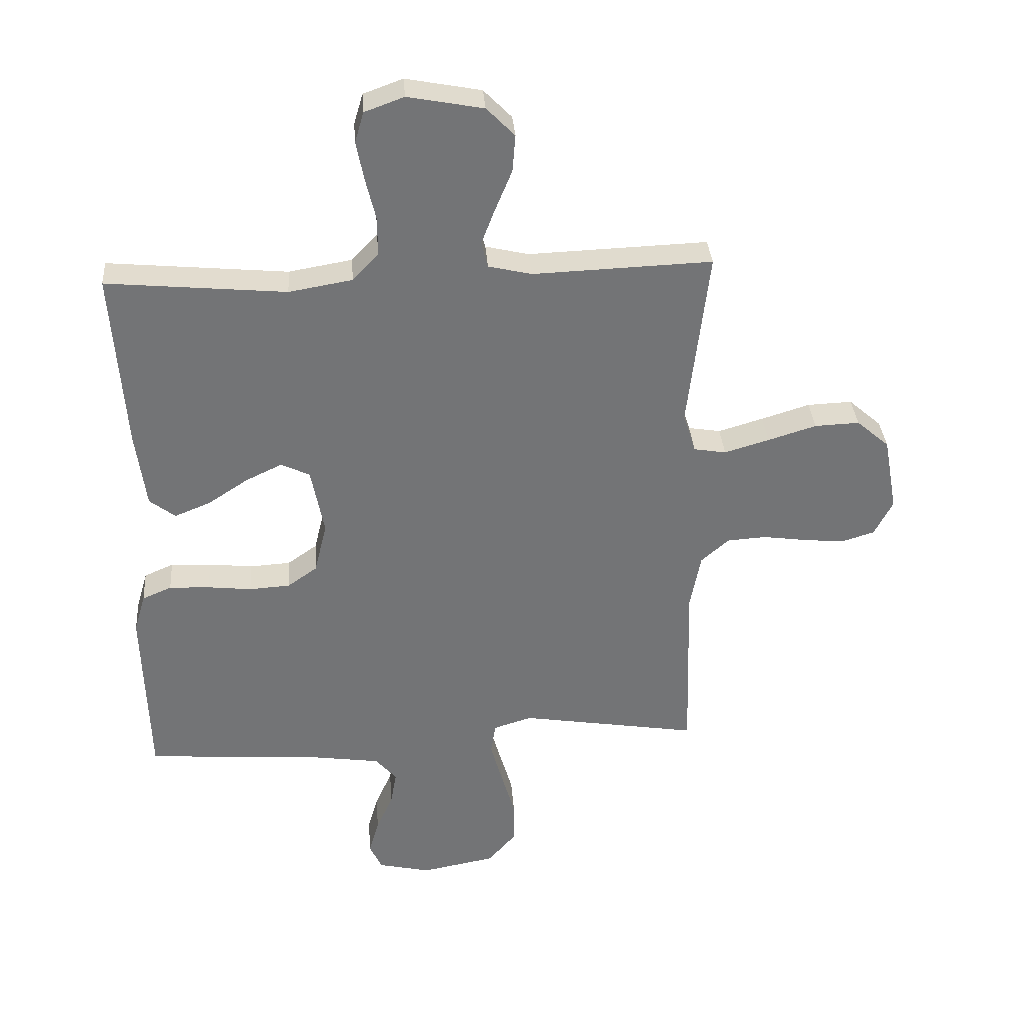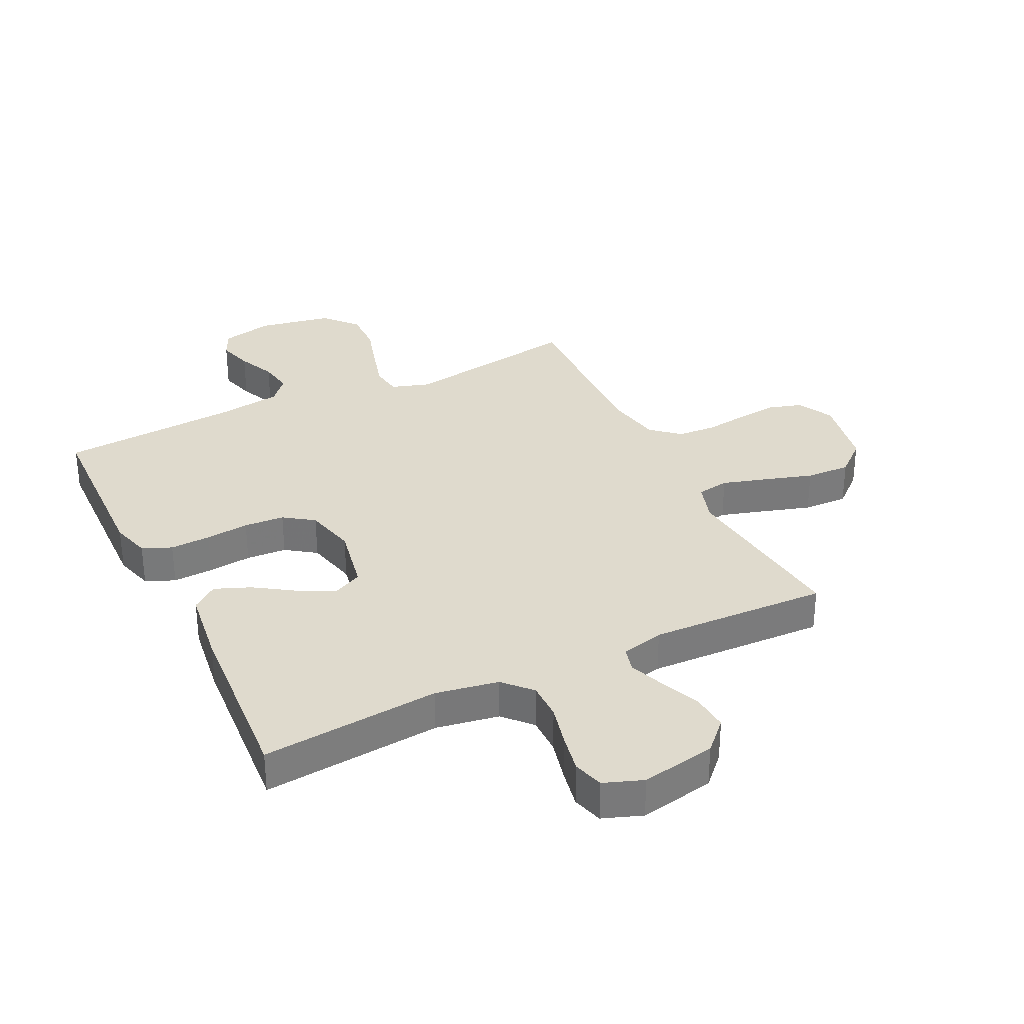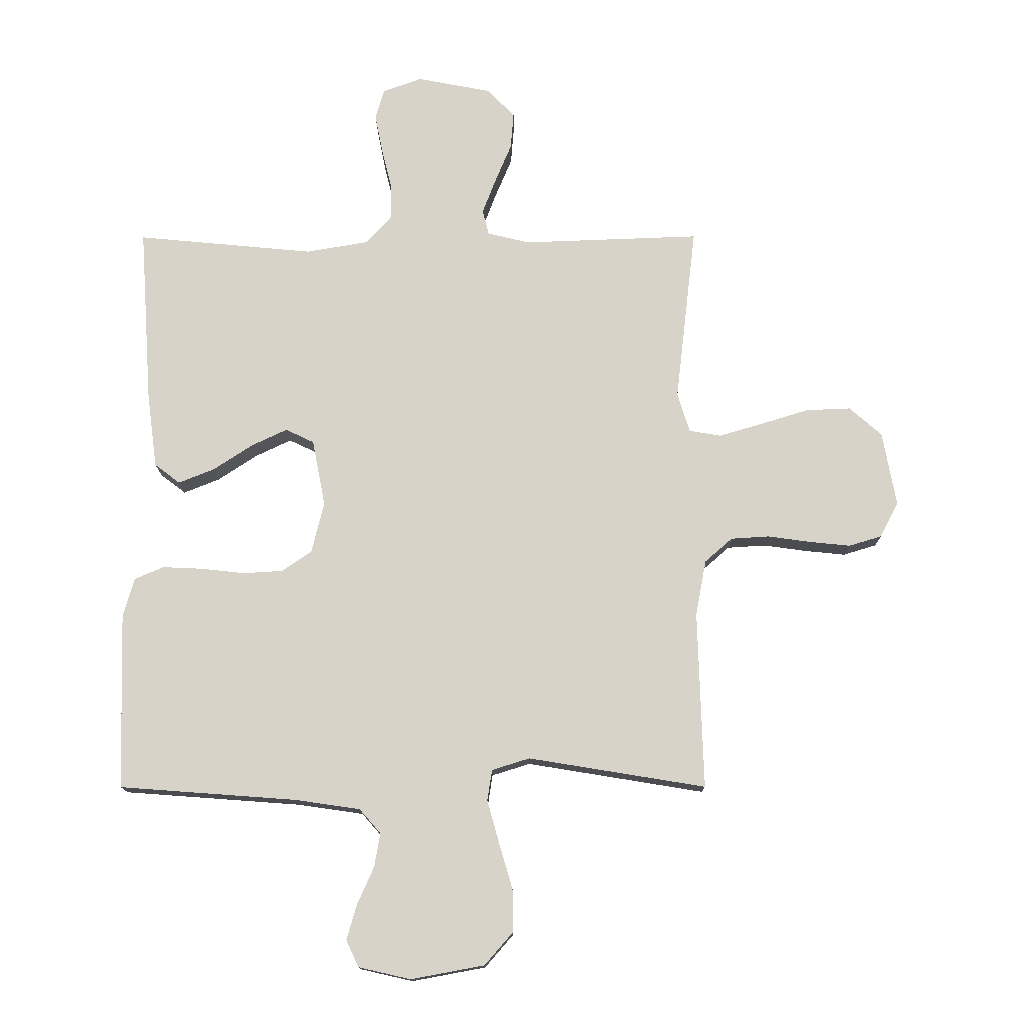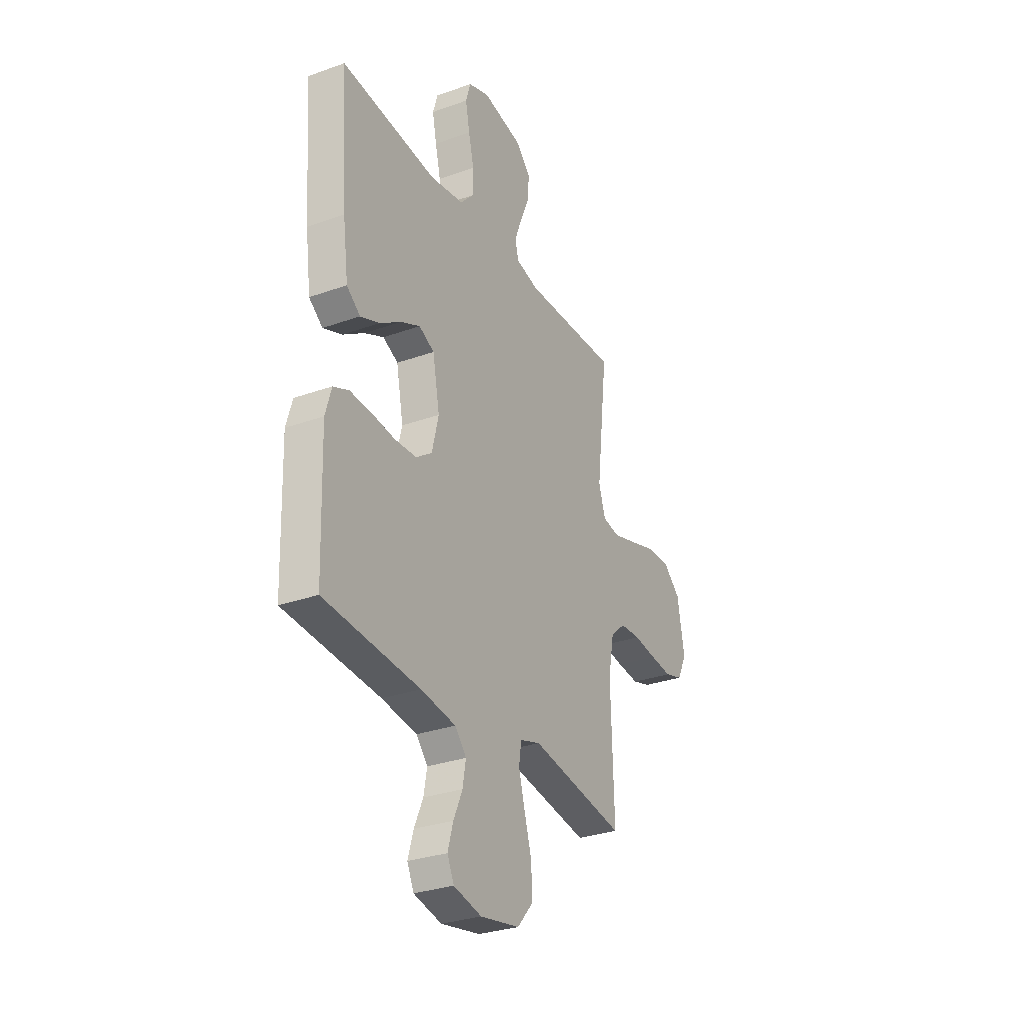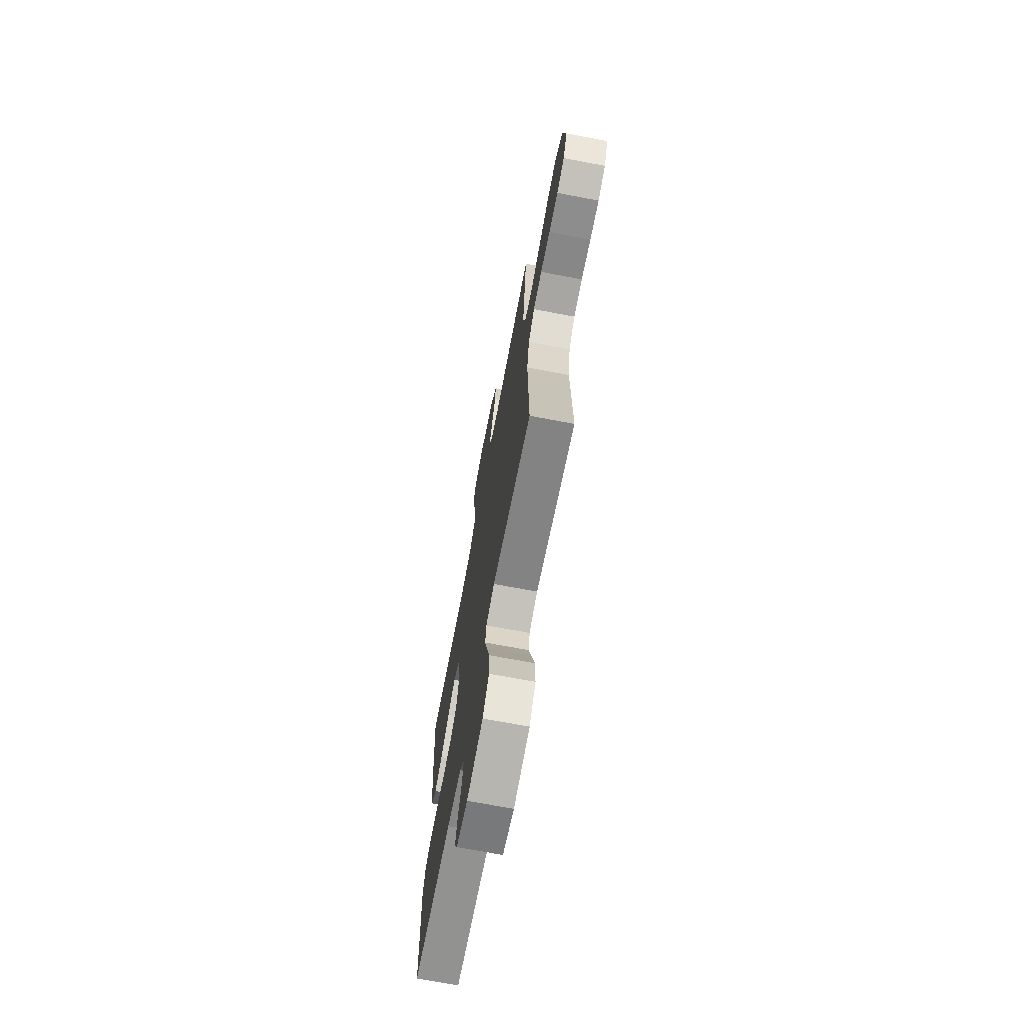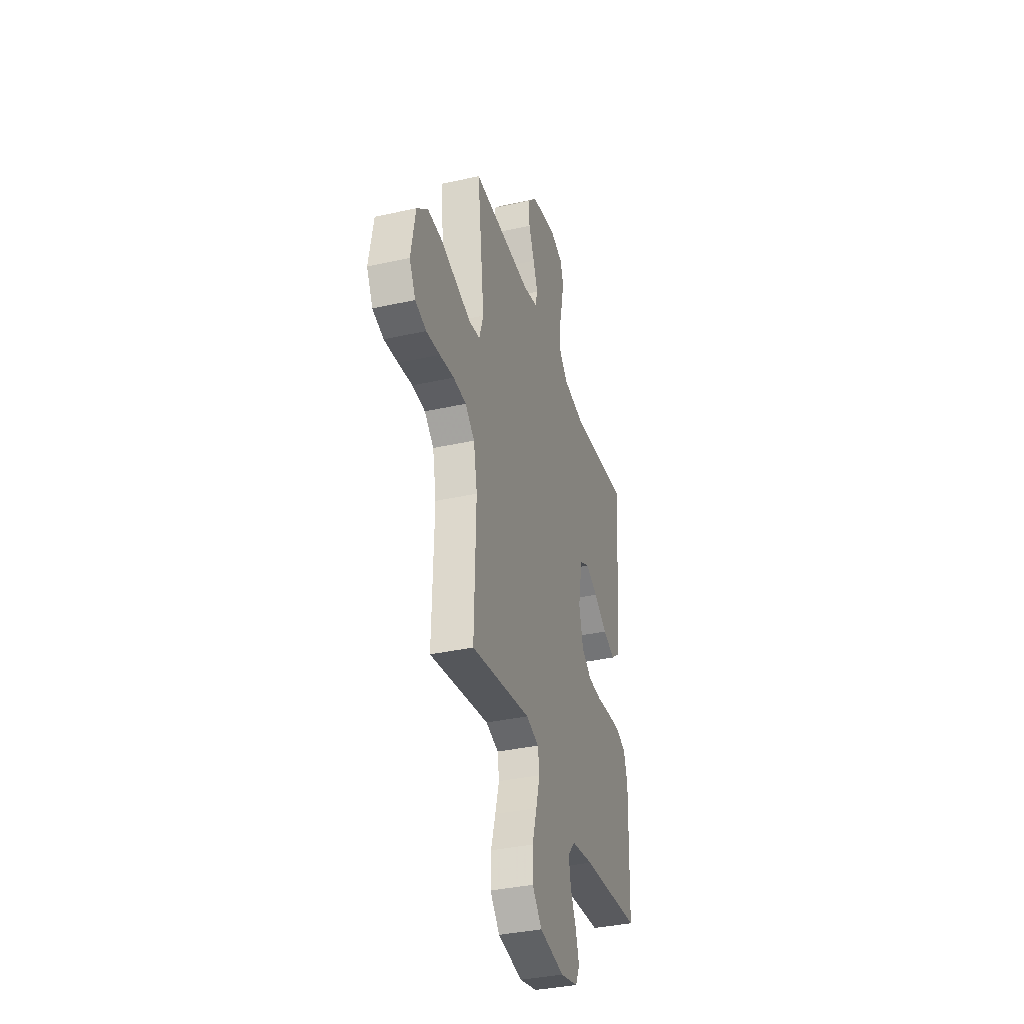
<metadata>
{"format":"obj","ext":"obj","renderer":"f3d","projection":"perspective","resolution":1024,"background":"white","views":[{"elev":34.2,"azim":-4.3,"up":"+Z"},{"elev":32.6,"azim":-25.9,"up":"+Y"},{"elev":-14.0,"azim":0.3,"up":"+Z"},{"elev":-30.2,"azim":-62.5,"up":"+Z"},{"elev":-70.5,"azim":79.3,"up":"+Z"},{"elev":-35.9,"azim":106.4,"up":"+Z"}]}
</metadata>
<code>
v -0.5 0.07 0.5
v -0.2 0.07 0.472
v -0.094 0.07 0.49
v -0.051 0.07 0.536
v -0.051 0.07 0.599
v -0.068 0.07 0.669
v -0.081 0.07 0.735
v -0.066 0.07 0.786
v 0 0.07 0.81
v 0.126 0.07 0.786
v 0.173 0.07 0.738
v 0.168 0.07 0.676
v 0.14 0.07 0.609
v 0.117 0.07 0.549
v 0.128 0.07 0.506
v 0.2 0.07 0.489
v 0.5 0.07 0.5
v 0.465 0.07 0.2
v 0.486 0.07 0.133
v 0.54 0.07 0.124
v 0.615 0.07 0.146
v 0.696 0.07 0.171
v 0.771 0.07 0.174
v 0.826 0.07 0.126
v 0.849 0.07 0
v 0.818 0.07 -0.06
v 0.762 0.07 -0.077
v 0.693 0.07 -0.07
v 0.621 0.07 -0.06
v 0.556 0.07 -0.064
v 0.509 0.07 -0.105
v 0.491 0.07 -0.2
v 0.5 0.07 -0.5
v 0.2 0.07 -0.451
v 0.136 0.07 -0.471
v 0.128 0.07 -0.523
v 0.148 0.07 -0.595
v 0.171 0.07 -0.673
v 0.172 0.07 -0.745
v 0.124 0.07 -0.8
v 0 0.07 -0.823
v -0.088 0.07 -0.803
v -0.109 0.07 -0.758
v -0.092 0.07 -0.699
v -0.064 0.07 -0.636
v -0.054 0.07 -0.579
v -0.09 0.07 -0.538
v -0.2 0.07 -0.522
v -0.5 0.07 -0.5
v -0.509 0.07 -0.2
v -0.49 0.07 -0.135
v -0.441 0.07 -0.114
v -0.373 0.07 -0.117
v -0.3 0.07 -0.125
v -0.232 0.07 -0.121
v -0.182 0.07 -0.086
v -0.161 0.07 0
v -0.183 0.07 0.113
v -0.231 0.07 0.136
v -0.292 0.07 0.107
v -0.359 0.07 0.063
v -0.419 0.07 0.039
v -0.462 0.07 0.072
v -0.479 0.07 0.2
v -0.5 0 0.5
v -0.2 0 0.472
v -0.094 0 0.49
v -0.051 0 0.536
v -0.051 0 0.599
v -0.068 0 0.669
v -0.081 0 0.735
v -0.066 0 0.786
v 0 0 0.81
v 0.126 0 0.786
v 0.173 0 0.738
v 0.168 0 0.676
v 0.14 0 0.609
v 0.117 0 0.549
v 0.128 0 0.506
v 0.2 0 0.489
v 0.5 0 0.5
v 0.465 0 0.2
v 0.486 0 0.133
v 0.54 0 0.124
v 0.615 0 0.146
v 0.696 0 0.171
v 0.771 0 0.174
v 0.826 0 0.126
v 0.849 0 0
v 0.818 0 -0.06
v 0.762 0 -0.077
v 0.693 0 -0.07
v 0.621 0 -0.06
v 0.556 0 -0.064
v 0.509 0 -0.105
v 0.491 0 -0.2
v 0.5 0 -0.5
v 0.2 0 -0.451
v 0.136 0 -0.471
v 0.128 0 -0.523
v 0.148 0 -0.595
v 0.171 0 -0.673
v 0.172 0 -0.745
v 0.124 0 -0.8
v 0 0 -0.823
v -0.088 0 -0.803
v -0.109 0 -0.758
v -0.092 0 -0.699
v -0.064 0 -0.636
v -0.054 0 -0.579
v -0.09 0 -0.538
v -0.2 0 -0.522
v -0.5 0 -0.5
v -0.509 0 -0.2
v -0.49 0 -0.135
v -0.441 0 -0.114
v -0.373 0 -0.117
v -0.3 0 -0.125
v -0.232 0 -0.121
v -0.182 0 -0.086
v -0.161 0 0
v -0.183 0 0.113
v -0.231 0 0.136
v -0.292 0 0.107
v -0.359 0 0.063
v -0.419 0 0.039
v -0.462 0 0.072
v -0.479 0 0.2
f 64 1 2
f 63 64 2
f 62 63 2
f 61 62 2
f 60 61 2
f 59 60 2 3
f 58 59 3 4
f 57 58 4
f 52 53 54
f 51 52 54
f 50 51 54
f 49 50 54
f 48 49 54
f 47 48 54 55
f 46 47 55 56
f 43 44 45
f 42 43 45
f 41 42 45
f 40 41 45
f 39 40 45
f 38 39 45
f 37 38 45
f 36 37 45 46
f 46 56 57
f 36 46 57
f 35 36 57
f 32 33 34
f 35 57 4
f 34 35 4
f 32 34 4
f 31 32 4
f 27 28 29
f 26 27 29
f 25 26 29
f 24 25 29
f 23 24 29
f 22 23 29
f 21 22 29
f 20 21 29 30
f 16 17 18
f 15 16 18 19
f 11 12 13
f 10 11 13
f 9 10 13
f 8 9 13
f 7 8 13
f 6 7 13
f 5 6 13
f 5 13 14
f 4 5 14 15
f 19 20 30 31
f 4 15 19 31
f 66 65 128
f 66 128 127
f 66 127 126
f 66 126 125
f 66 125 124
f 67 66 124 123
f 68 67 123 122
f 68 122 121
f 118 117 116
f 118 116 115
f 118 115 114
f 118 114 113
f 118 113 112
f 119 118 112 111
f 120 119 111 110
f 109 108 107
f 109 107 106
f 109 106 105
f 109 105 104
f 109 104 103
f 109 103 102
f 109 102 101
f 110 109 101 100
f 121 120 110
f 121 110 100
f 121 100 99
f 98 97 96
f 68 121 99
f 68 99 98
f 68 98 96
f 68 96 95
f 93 92 91
f 93 91 90
f 93 90 89
f 93 89 88
f 93 88 87
f 93 87 86
f 93 86 85
f 94 93 85 84
f 82 81 80
f 83 82 80 79
f 77 76 75
f 77 75 74
f 77 74 73
f 77 73 72
f 77 72 71
f 77 71 70
f 77 70 69
f 78 77 69
f 79 78 69 68
f 95 94 84 83
f 95 83 79 68
f 1 65 66 2
f 2 66 67 3
f 3 67 68 4
f 4 68 69 5
f 5 69 70 6
f 6 70 71 7
f 7 71 72 8
f 8 72 73 9
f 9 73 74 10
f 10 74 75 11
f 11 75 76 12
f 12 76 77 13
f 13 77 78 14
f 14 78 79 15
f 15 79 80 16
f 16 80 81 17
f 17 81 82 18
f 18 82 83 19
f 19 83 84 20
f 20 84 85 21
f 21 85 86 22
f 22 86 87 23
f 23 87 88 24
f 24 88 89 25
f 25 89 90 26
f 26 90 91 27
f 27 91 92 28
f 28 92 93 29
f 29 93 94 30
f 30 94 95 31
f 31 95 96 32
f 32 96 97 33
f 33 97 98 34
f 34 98 99 35
f 35 99 100 36
f 36 100 101 37
f 37 101 102 38
f 38 102 103 39
f 39 103 104 40
f 40 104 105 41
f 41 105 106 42
f 42 106 107 43
f 43 107 108 44
f 44 108 109 45
f 45 109 110 46
f 46 110 111 47
f 47 111 112 48
f 48 112 113 49
f 49 113 114 50
f 50 114 115 51
f 51 115 116 52
f 52 116 117 53
f 53 117 118 54
f 54 118 119 55
f 55 119 120 56
f 56 120 121 57
f 57 121 122 58
f 58 122 123 59
f 59 123 124 60
f 60 124 125 61
f 61 125 126 62
f 62 126 127 63
f 63 127 128 64
f 64 128 65 1

</code>
